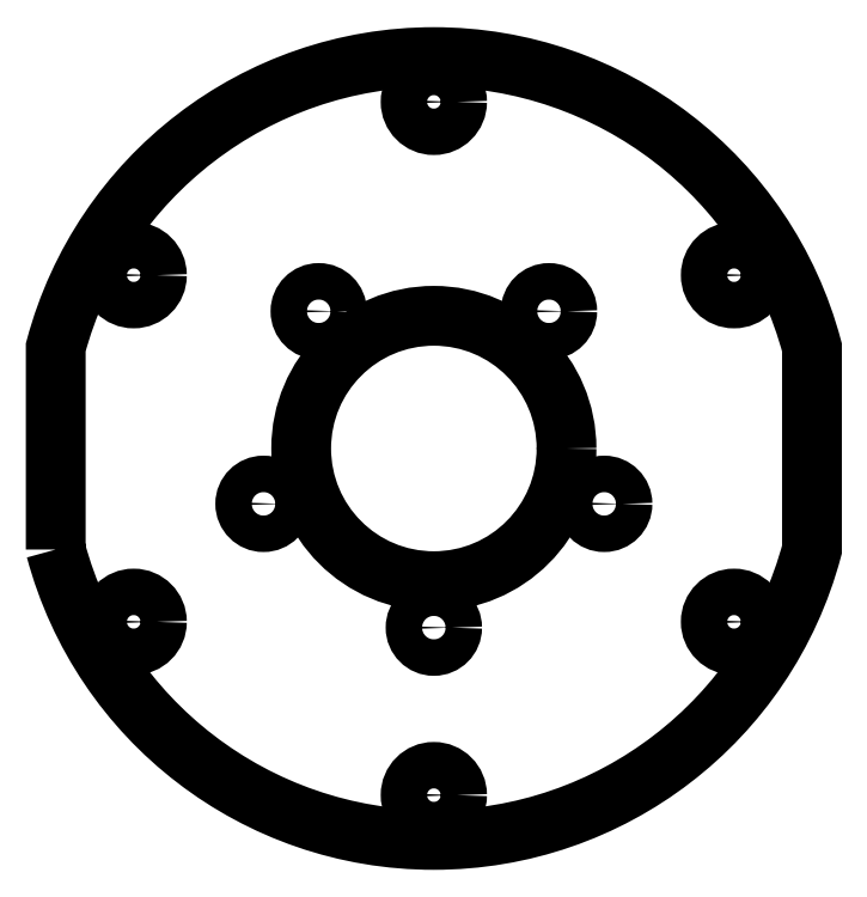
<metadata>
{"format":"dxf","ext":"dxf","renderer":"ezdxf+matplotlib","layout":"modelspace","background":"white","min_lineweight":24,"dpi":150}
</metadata>
<code>
0
SECTION
2
ENTITIES
0
CIRCLE
8
0
10
-45.25
20
26.13
30
0
40
3.5
210
0
220
0
230
1
0
CIRCLE
8
0
10
0
20
0
30
0
40
20
210
0
220
0
230
1
0
CIRCLE
8
0
10
0
20
52.25
30
0
40
3.5
210
0
220
0
230
1
0
CIRCLE
8
0
10
-45.25
20
-26.12
30
0
40
3.5
210
0
220
0
230
1
0
CIRCLE
8
0
10
45.25
20
-26.13
30
0
40
3.5
210
0
220
0
230
1
0
CIRCLE
8
0
10
45.25
20
26.12
30
0
40
3.5
210
0
220
0
230
1
0
CIRCLE
8
0
10
-6.399e-15
20
-52.25
30
0
40
3.5
210
0
220
0
230
1
0
CIRCLE
8
0
10
0
20
-27
30
0
40
2.75
210
0
220
0
230
1
0
CIRCLE
8
0
10
17.36
20
20.68
30
0
40
2.75
210
0
220
0
230
1
0
CIRCLE
8
0
10
-25.68
20
-8.343
30
0
40
2.75
210
0
220
0
230
1
0
CIRCLE
8
0
10
25.68
20
-8.343
30
0
40
2.75
210
0
220
0
230
1
0
CIRCLE
8
0
10
-17.36
20
20.68
30
0
40
2.75
210
0
220
0
230
1
0
LWPOLYLINE
8
0
90
4
70
1
43
0
10
-57
20
-15.23
42
0.7679
10
57
20
-15.23
10
57
20
15.23
42
0.7679
10
-57
20
15.23
0
ENDSEC
0
EOF

</code>
